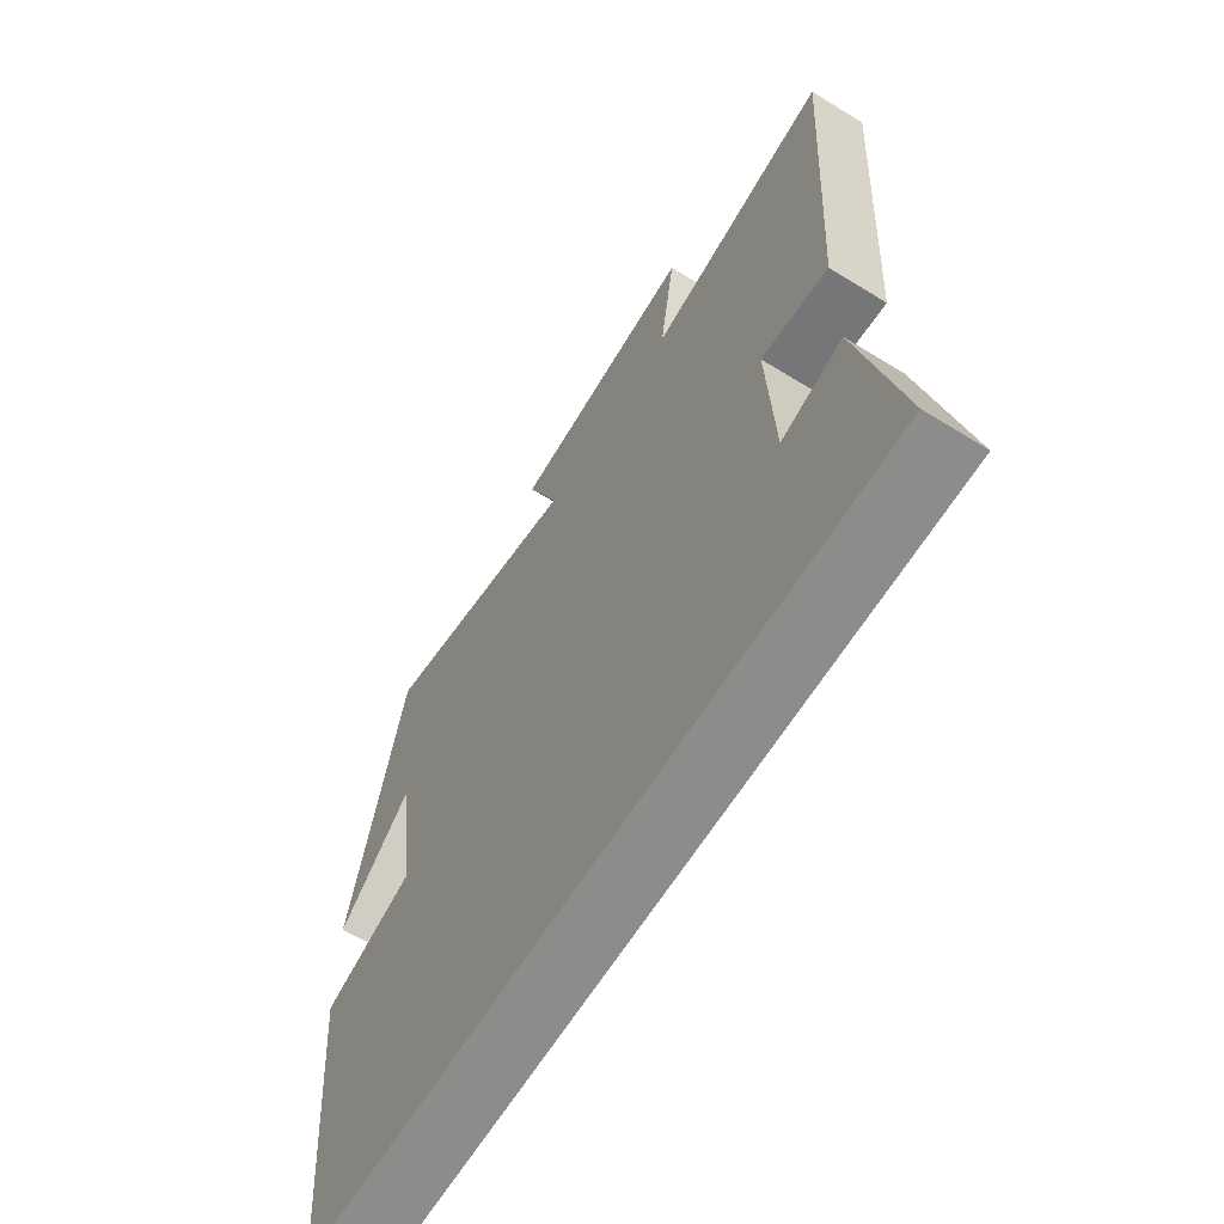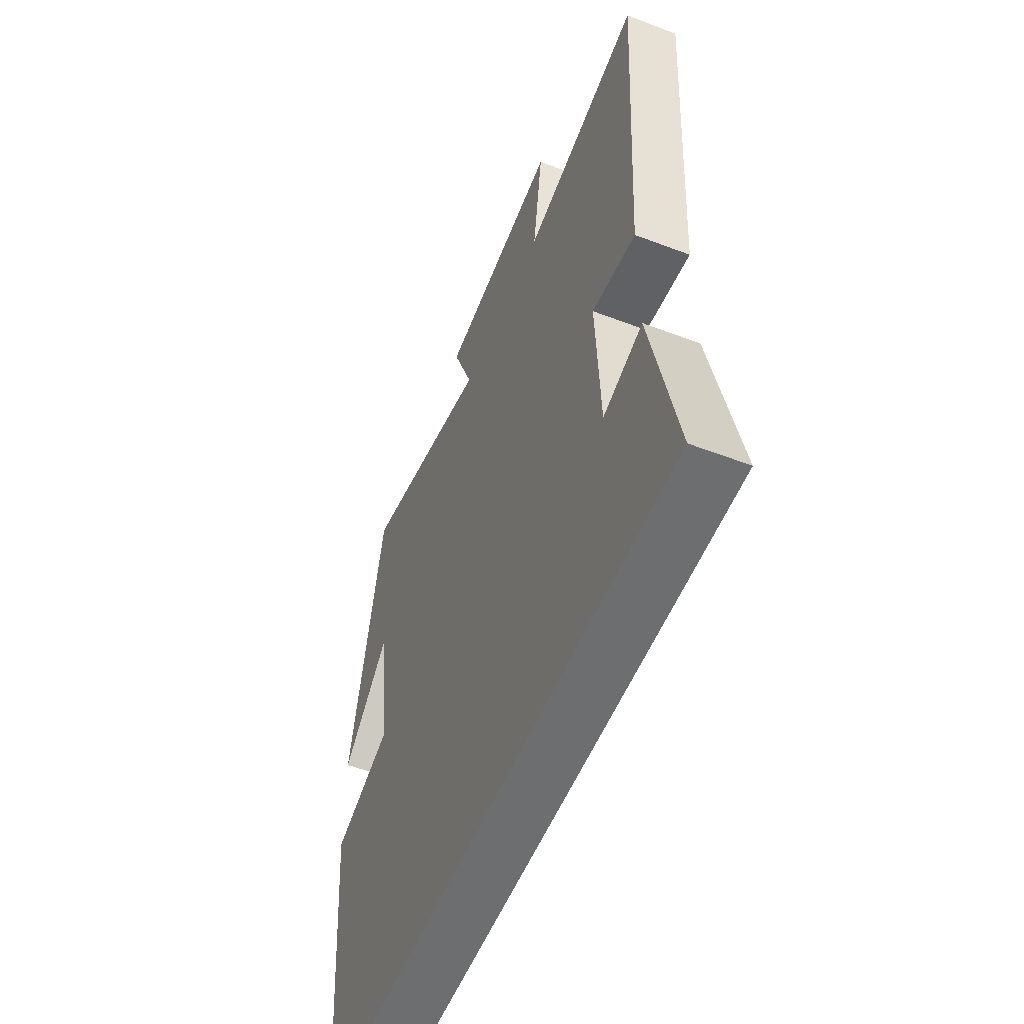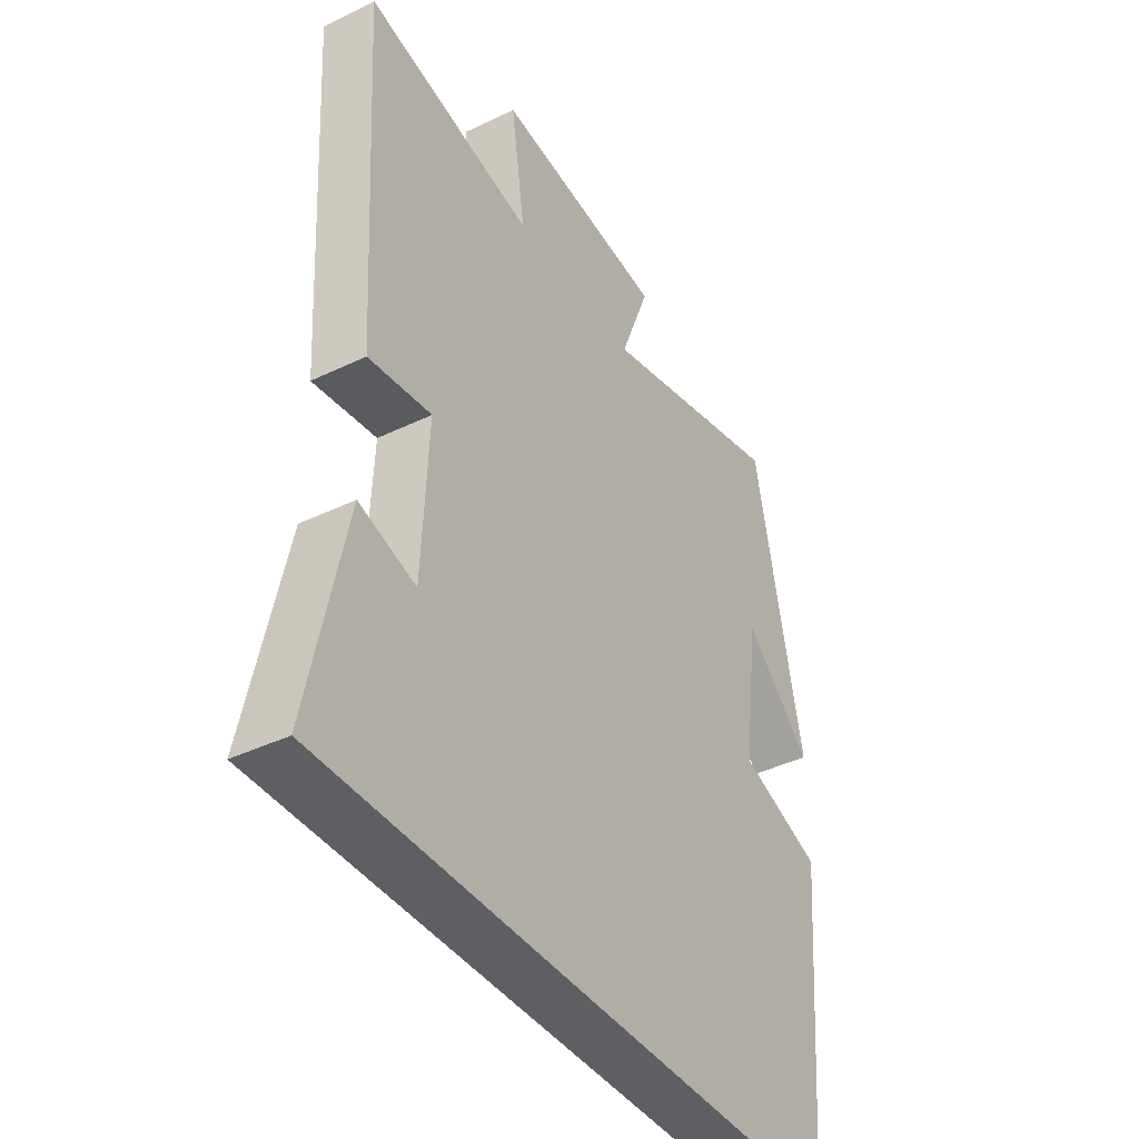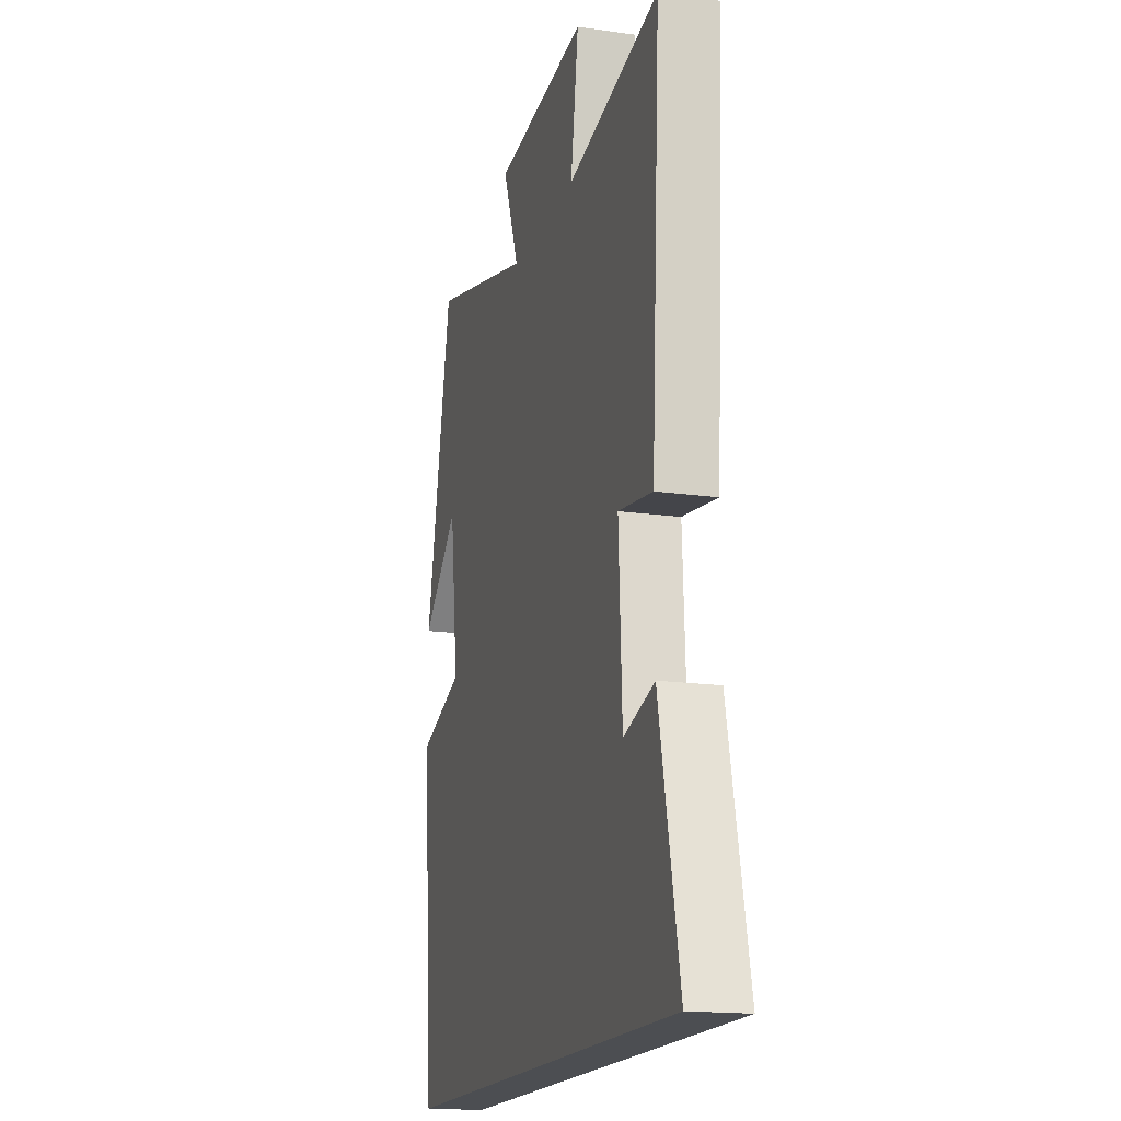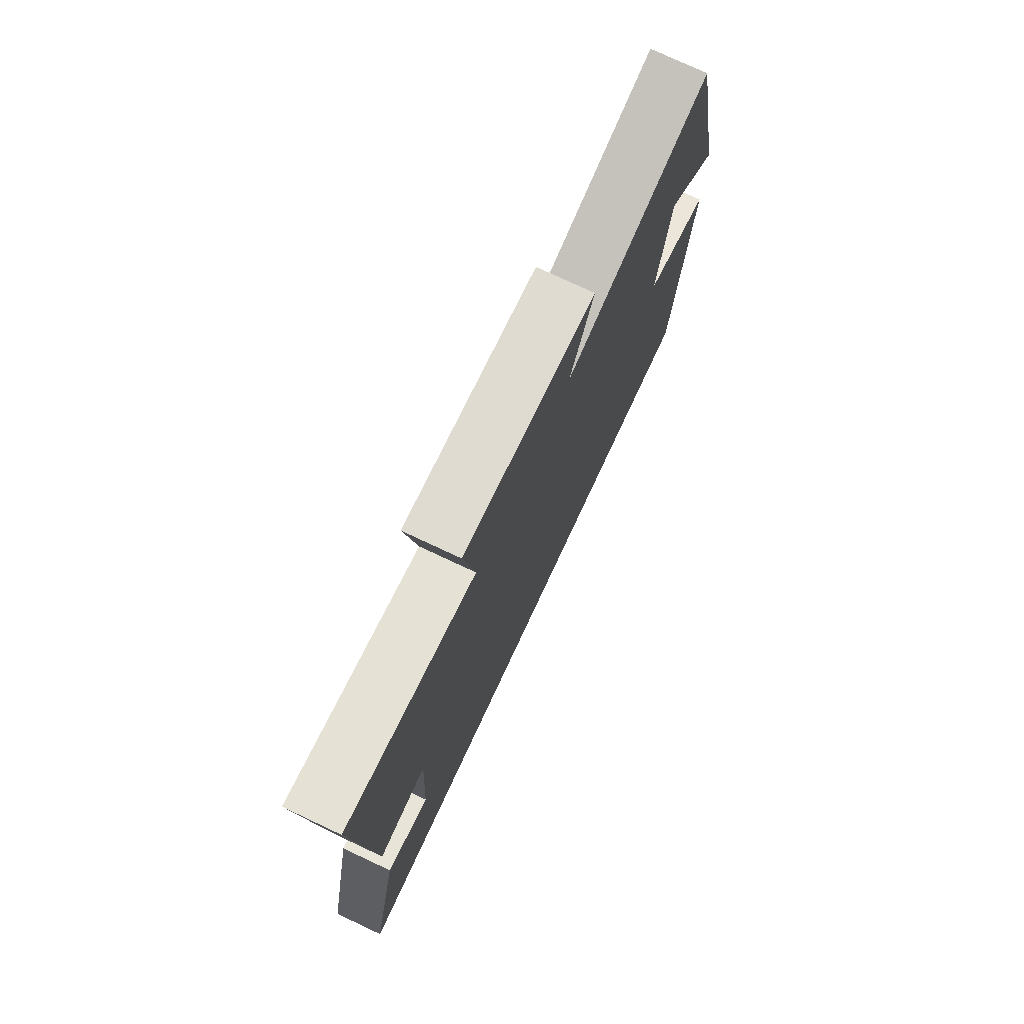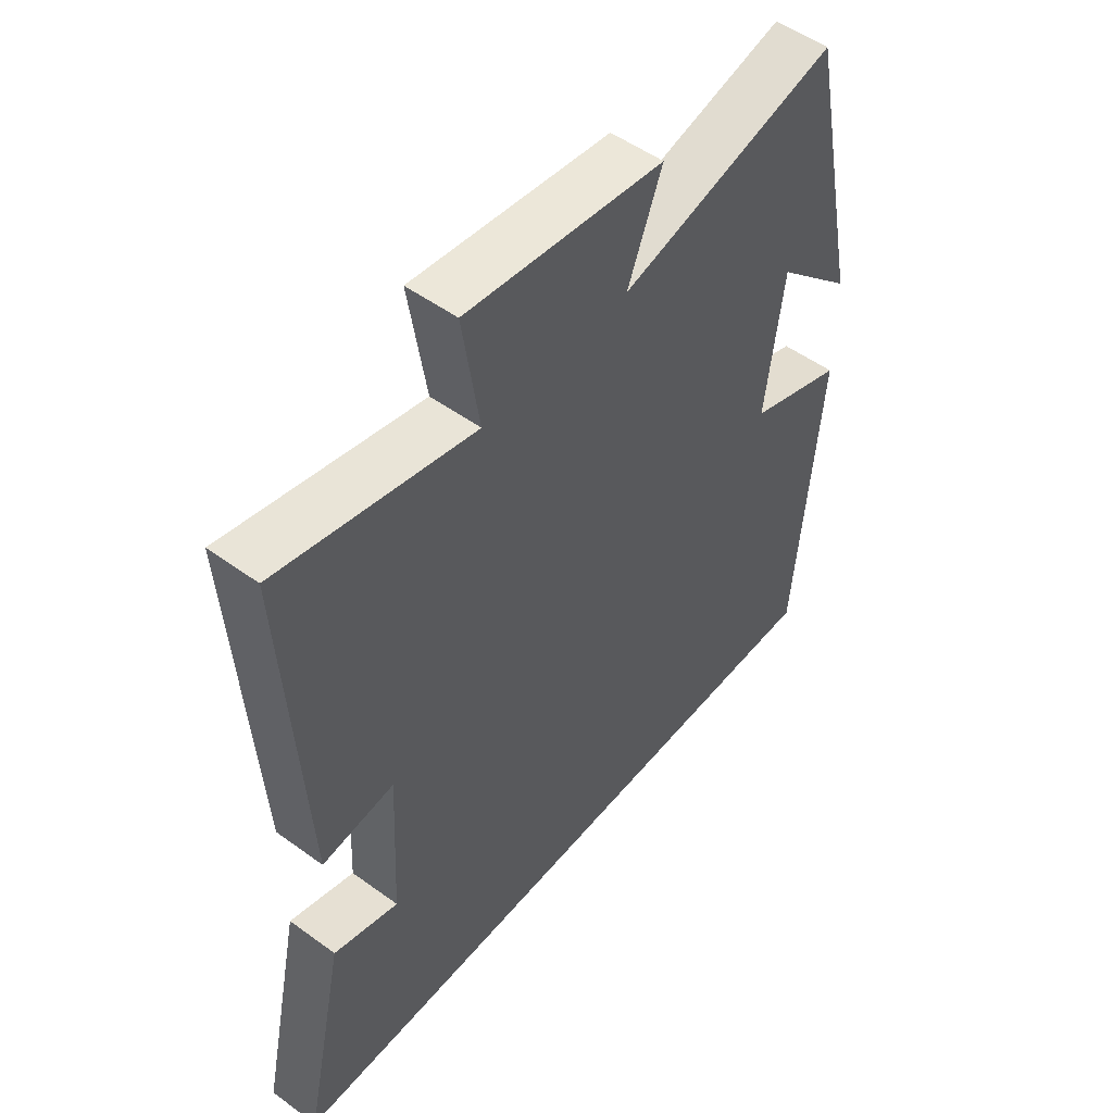
<metadata>
{"format":"obj","ext":"obj","renderer":"f3d","projection":"perspective","resolution":1024,"background":"white","views":[{"elev":-64.1,"azim":58.1,"up":"+Z"},{"elev":-54.2,"azim":67.9,"up":"+Z"},{"elev":-40.1,"azim":120.8,"up":"+Z"},{"elev":-16.9,"azim":74.1,"up":"+Z"},{"elev":76.4,"azim":115.1,"up":"+Z"},{"elev":51.6,"azim":128.3,"up":"+Z"}]}
</metadata>
<code>
v -0.459 0.07 -0.5
v -0.5 0.07 -0.016
v -0.339 0.07 0.041
v -0.369 0.07 0.271
v -0.5 0.07 0.146
v -0.407 0.07 0.595
v -0.042 0.07 0.5
v -0.1 0.07 0.648
v 0.232 0.07 0.686
v 0.204 0.07 0.5
v 0.532 0.07 0.571
v 0.5 0.07 0.027
v 0.378 0.07 0.044
v 0.39 0.07 -0.202
v 0.5 0.07 -0.169
v 0.571 0.07 -0.5
v -0.459 0 -0.5
v -0.5 0 -0.016
v -0.339 0 0.041
v -0.369 0 0.271
v -0.5 0 0.146
v -0.407 0 0.595
v -0.042 0 0.5
v -0.1 0 0.648
v 0.232 0 0.686
v 0.204 0 0.5
v 0.532 0 0.571
v 0.5 0 0.027
v 0.378 0 0.044
v 0.39 0 -0.202
v 0.5 0 -0.169
v 0.571 0 -0.5
f 14 15 16 1
f 1 2 3
f 14 1 3
f 13 14 3
f 10 11 12 13
f 10 13 3 4
f 7 8 9 10
f 7 10 4
f 6 7 4
f 4 5 6
f 17 32 31 30
f 19 18 17
f 19 17 30
f 19 30 29
f 29 28 27 26
f 20 19 29 26
f 26 25 24 23
f 20 26 23
f 20 23 22
f 22 21 20
f 1 17 18 2
f 2 18 19 3
f 3 19 20 4
f 4 20 21 5
f 5 21 22 6
f 6 22 23 7
f 7 23 24 8
f 8 24 25 9
f 9 25 26 10
f 10 26 27 11
f 11 27 28 12
f 12 28 29 13
f 13 29 30 14
f 14 30 31 15
f 15 31 32 16
f 16 32 17 1

</code>
